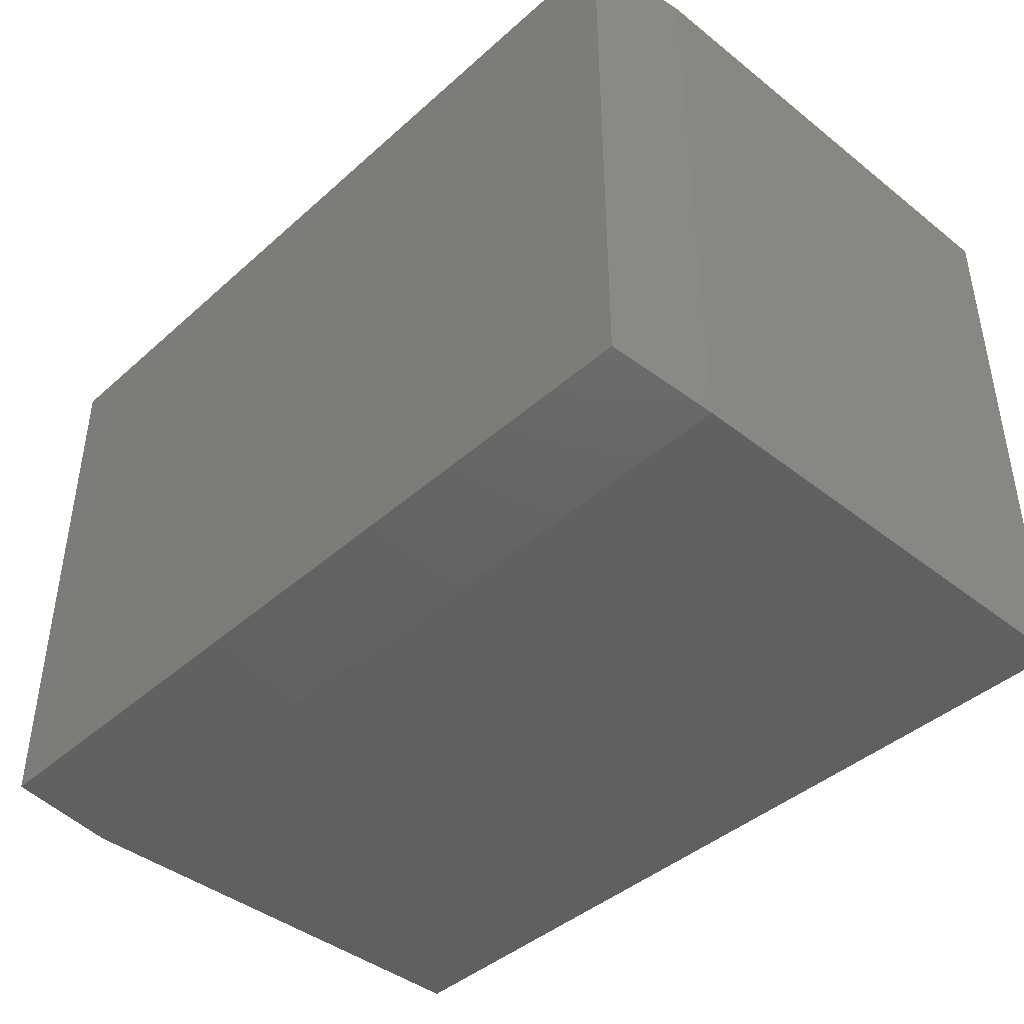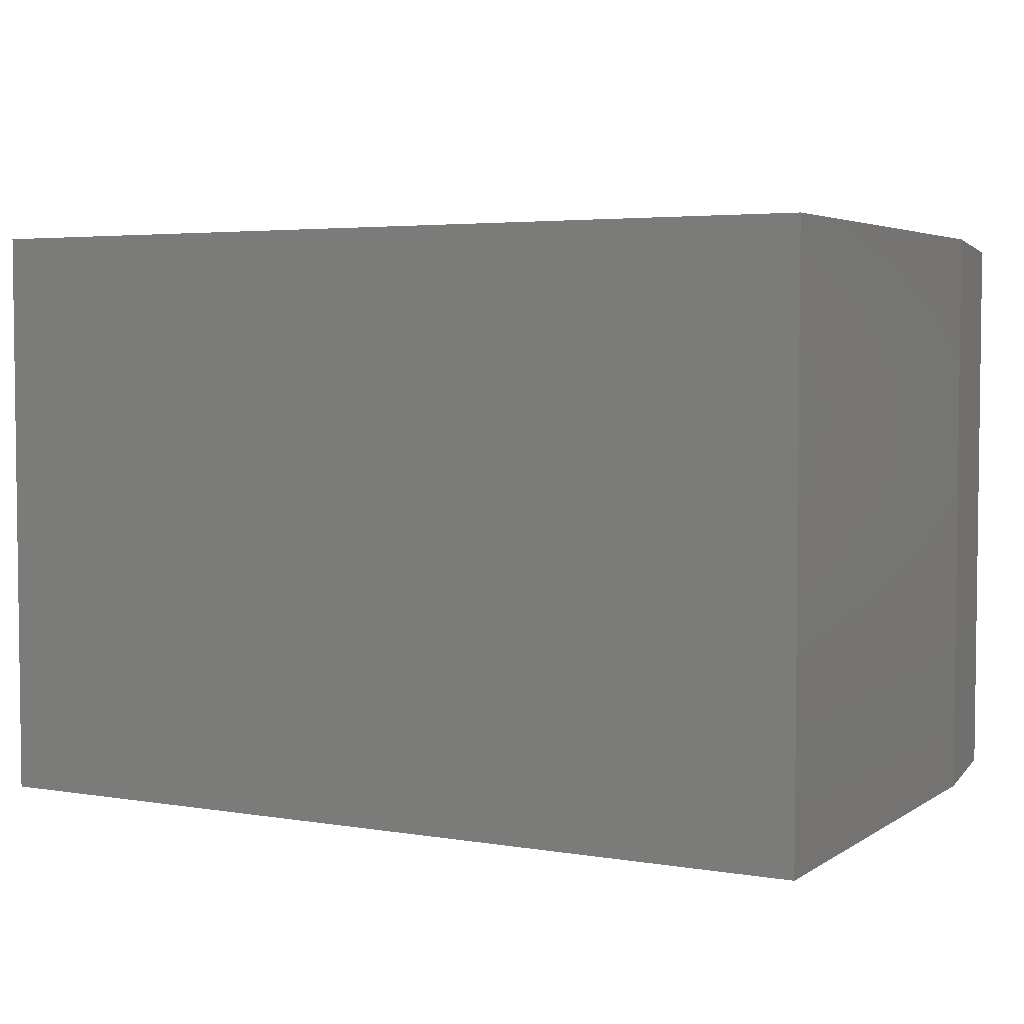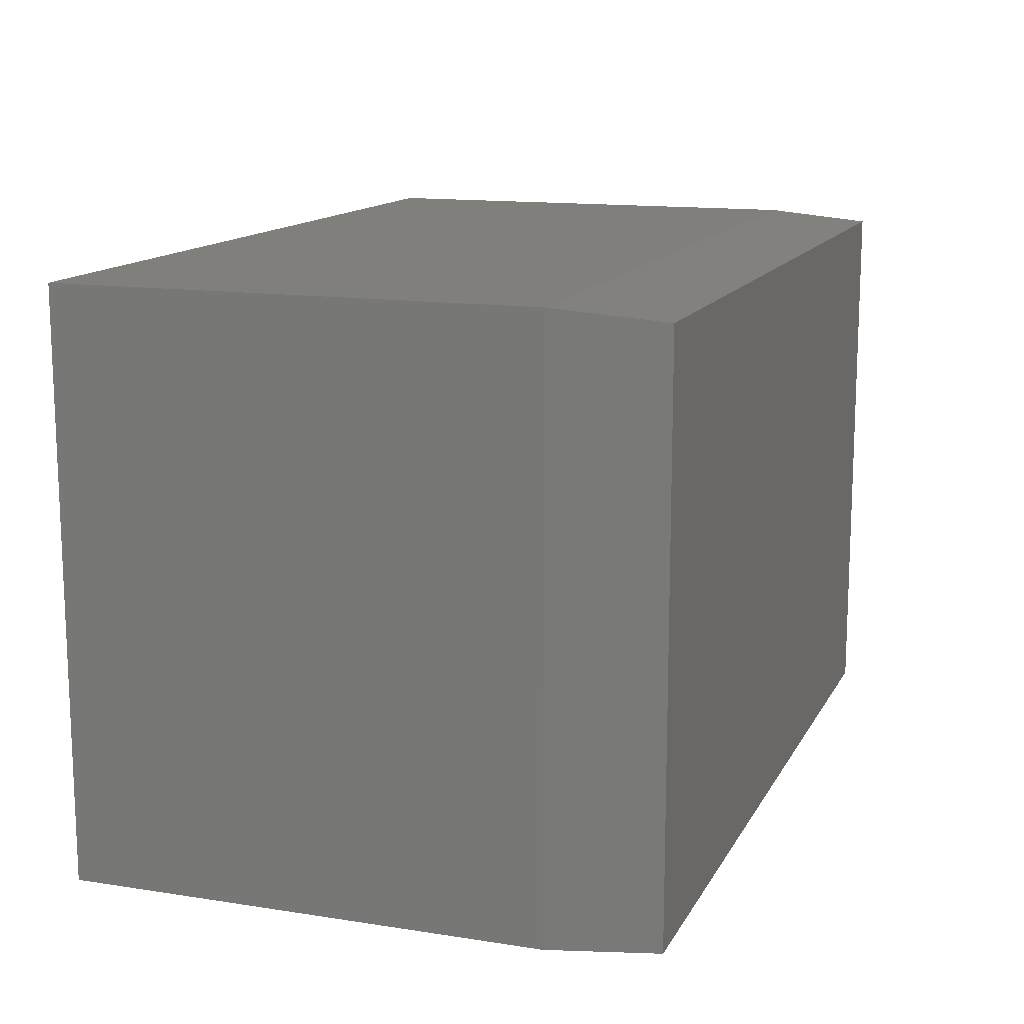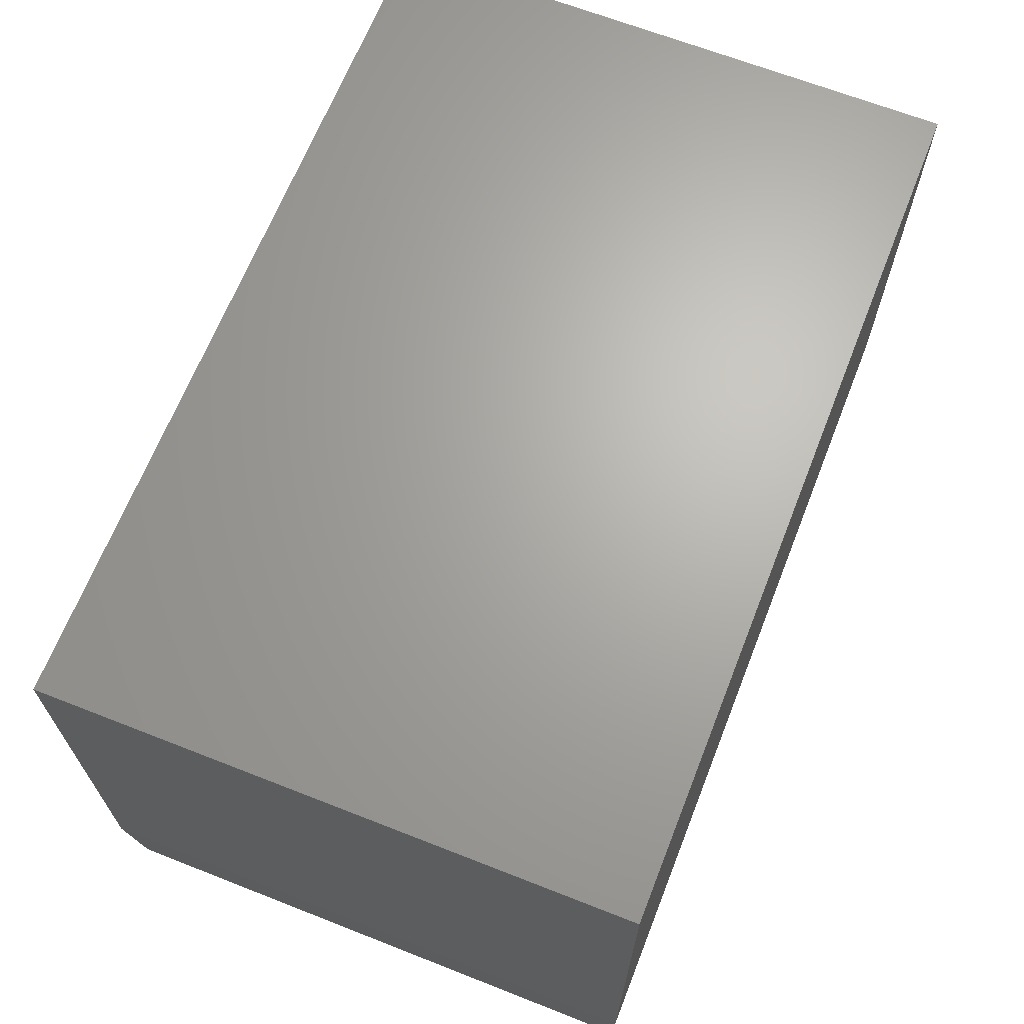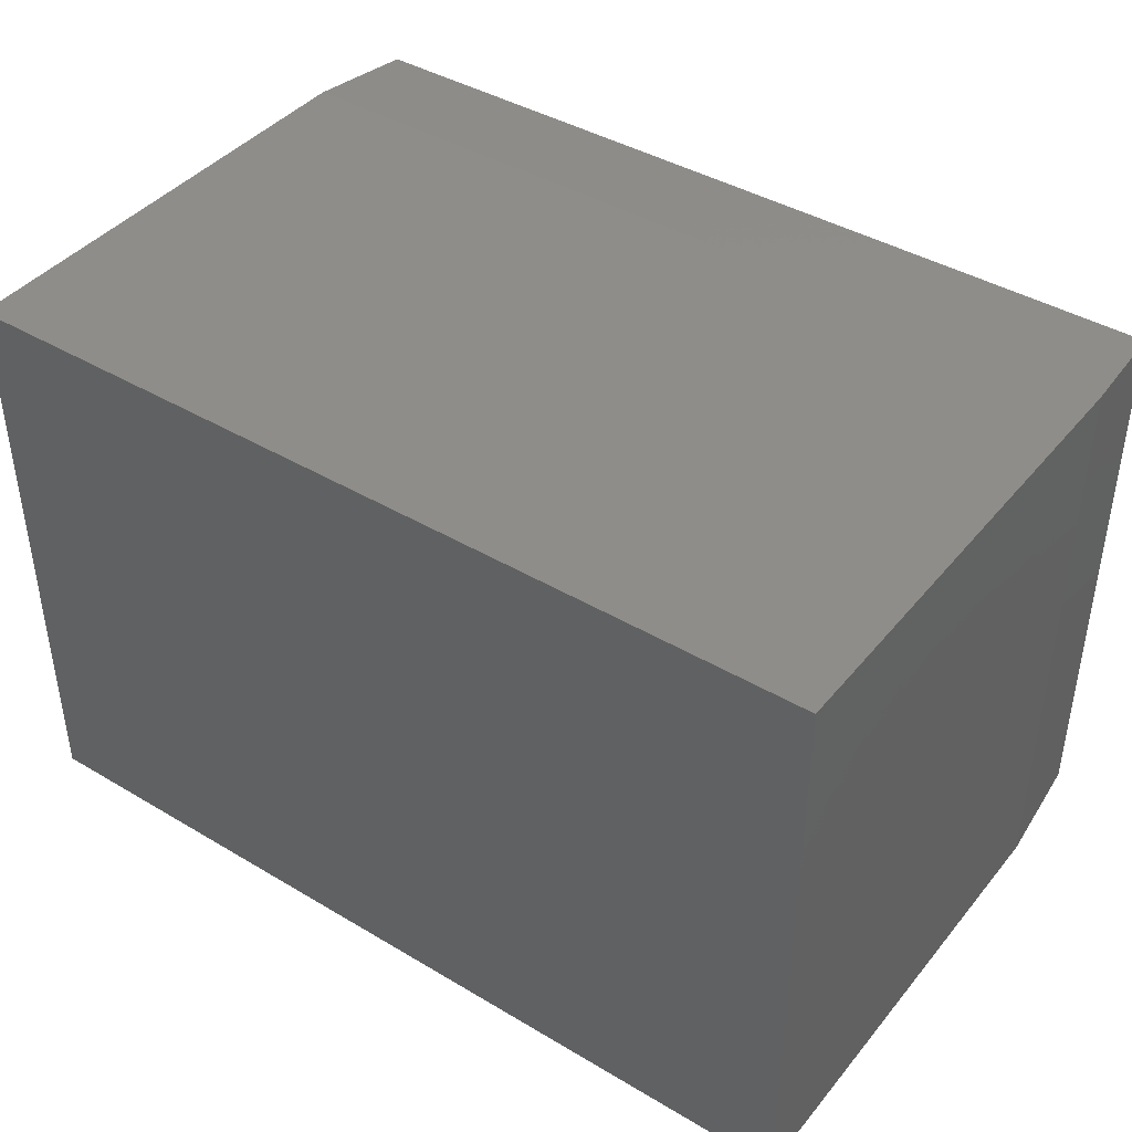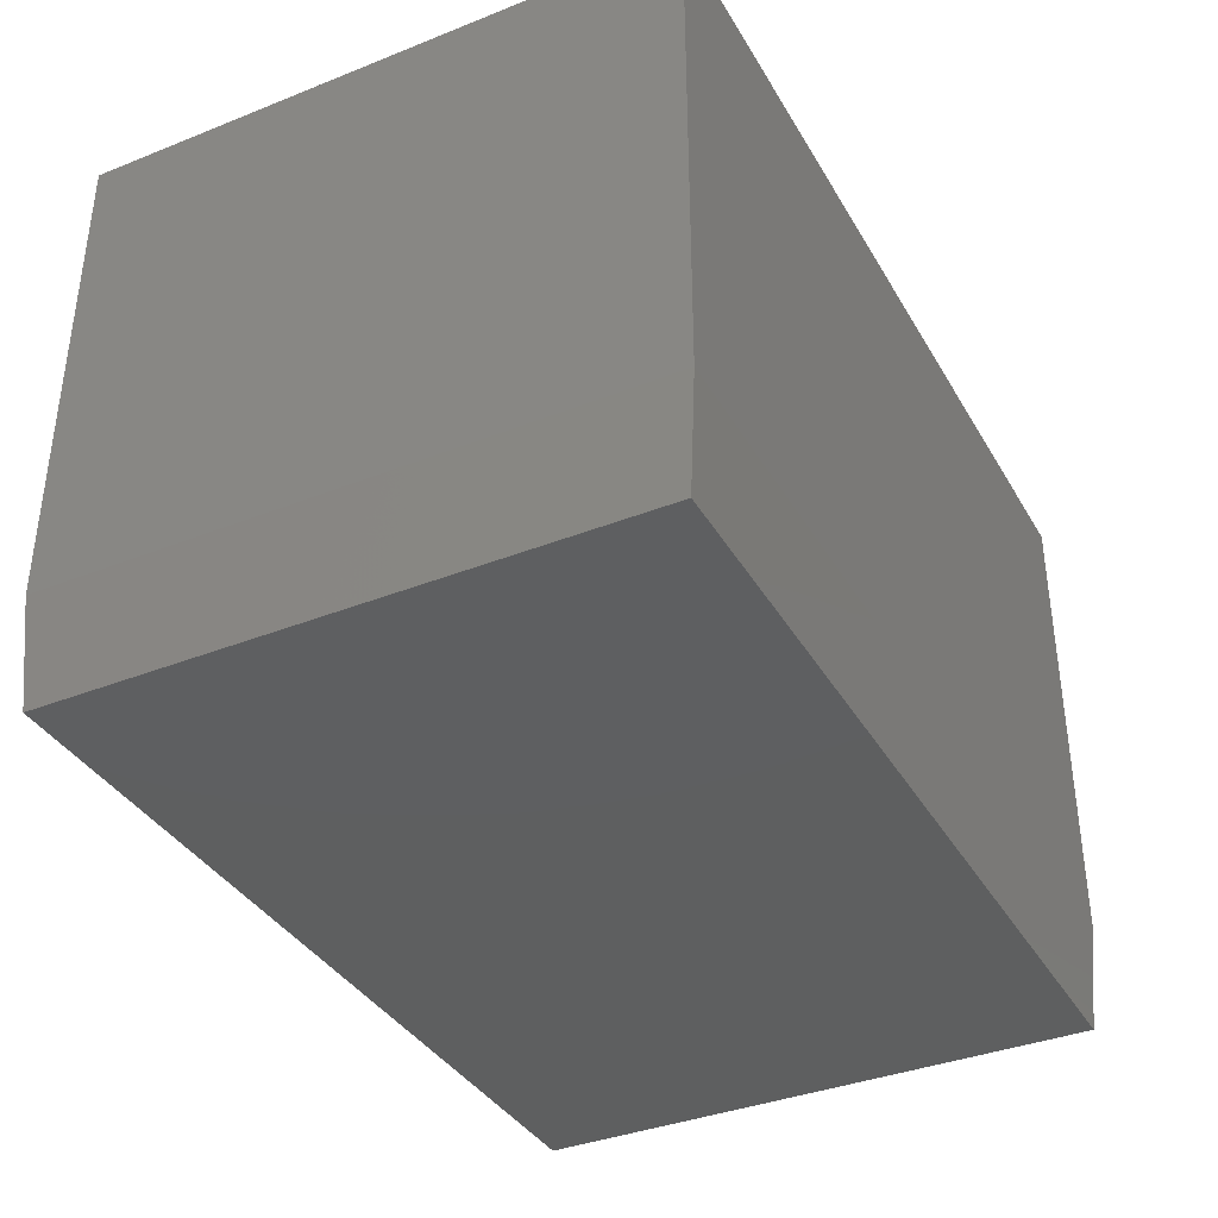
<metadata>
{"format":"stl","ext":"stl","renderer":"f3d","projection":"perspective","resolution":1024,"background":"white","views":[{"elev":-42.2,"azim":46.7,"up":"+Z"},{"elev":4.1,"azim":-151.7,"up":"+Z"},{"elev":13.6,"azim":-70.7,"up":"+Z"},{"elev":66.5,"azim":-68.5,"up":"+Y"},{"elev":41.6,"azim":-144.3,"up":"+Z"},{"elev":-37.2,"azim":-63.0,"up":"+Y"}]}
</metadata>
<code>
# stl→obj: 12 verts, 20 faces
v 0.007812 -0.25 0.007812
v 0.7422 -0.25 0.007812
v 0.007812 -0.25 0.4896
v 0.7422 -0.25 0.4896
v 3.046e-17 0.25 0.4974
v 0 0.25 0
v 3.046e-17 -0.1562 0.4974
v 2.776e-17 -0.1562 -1.7e-33
v 0.75 -0.1562 0.4974
v 0.75 0.25 0.4974
v 0.75 0.25 -4.592e-17
v 0.75 -0.1562 -4.592e-17
f 1 2 3
f 3 2 4
f 5 6 7
f 7 6 8
f 9 10 7
f 7 10 5
f 11 10 12
f 12 10 9
f 8 6 12
f 12 6 11
f 9 7 4
f 4 7 3
f 12 9 2
f 2 9 4
f 8 12 1
f 1 12 2
f 7 8 3
f 3 8 1
f 6 5 11
f 11 5 10

</code>
